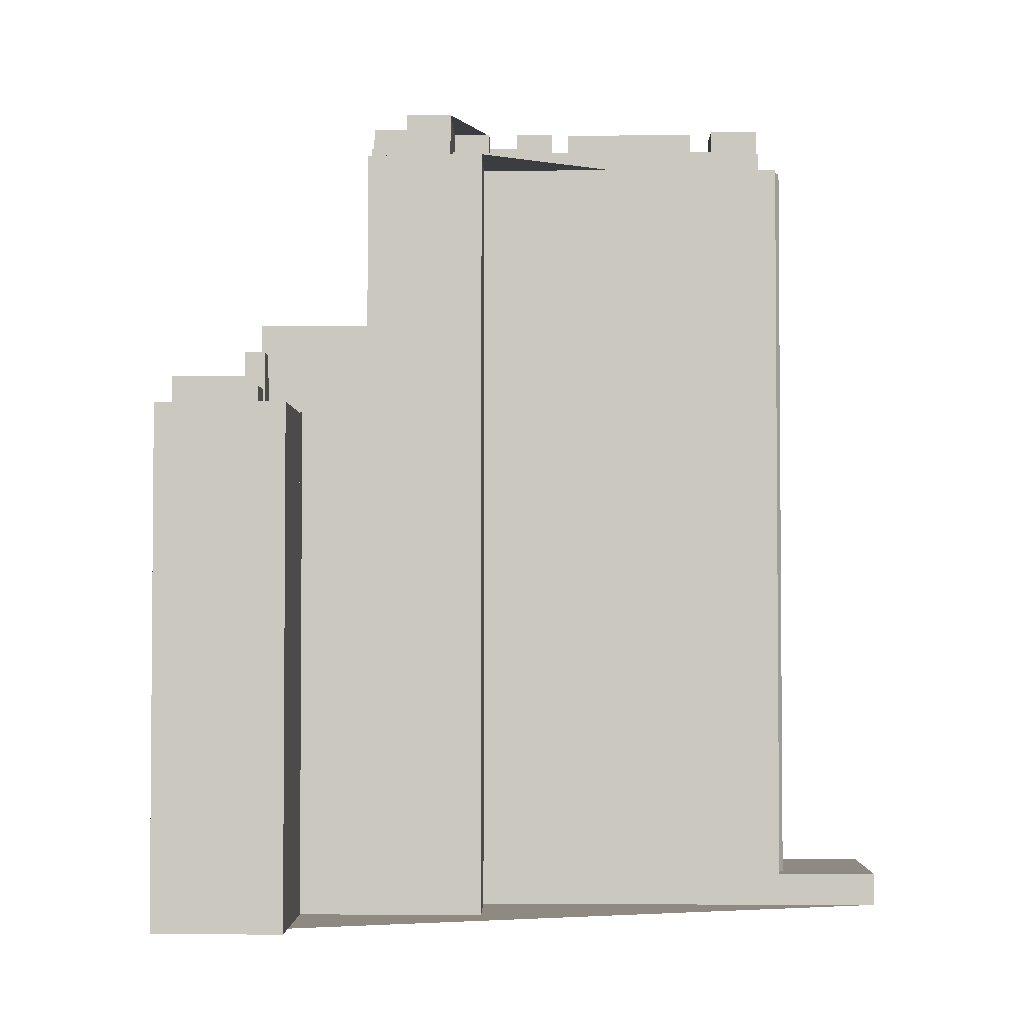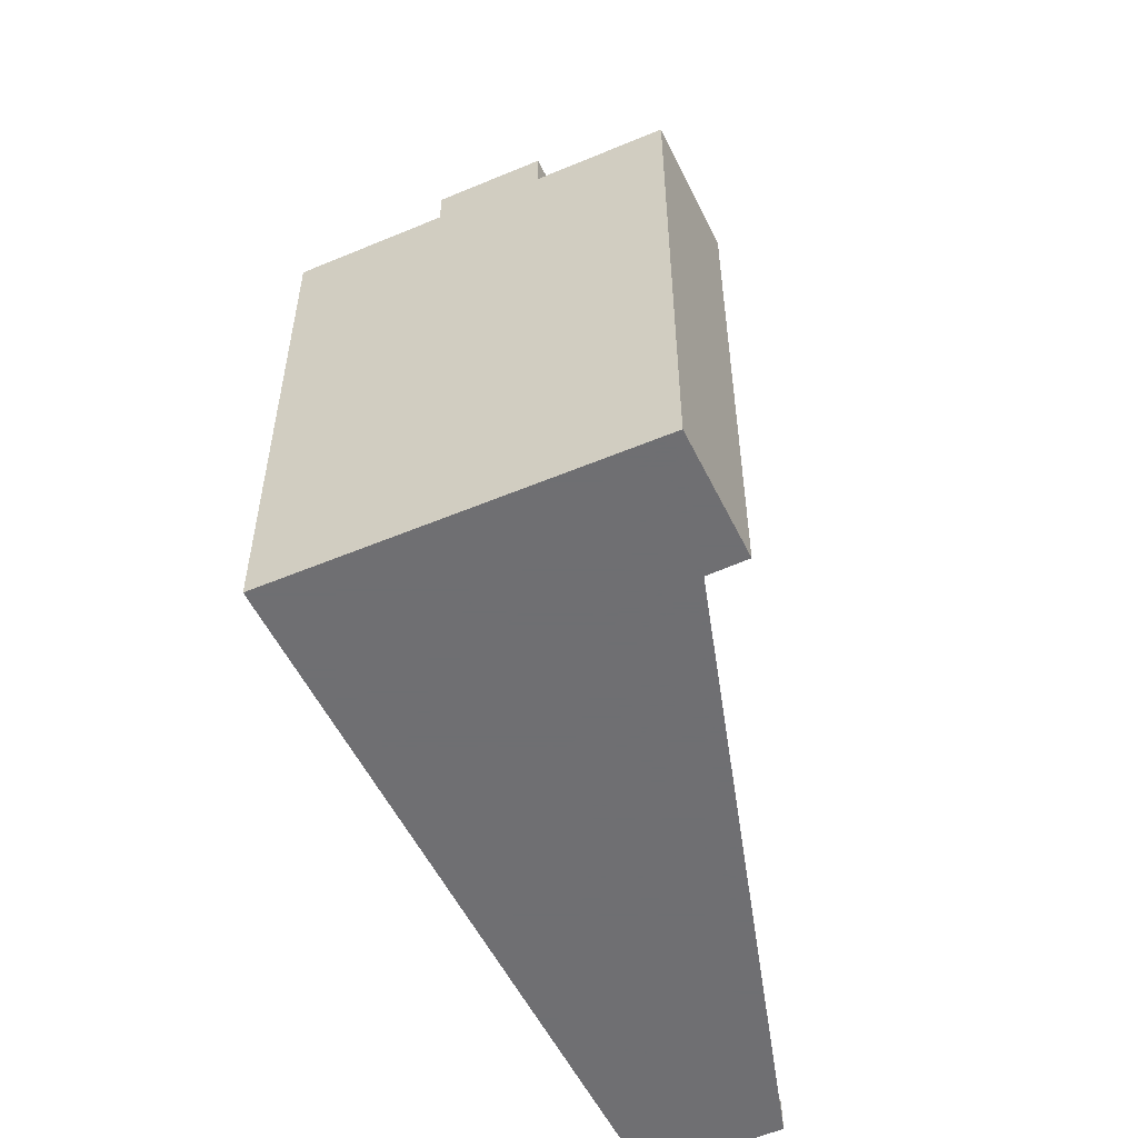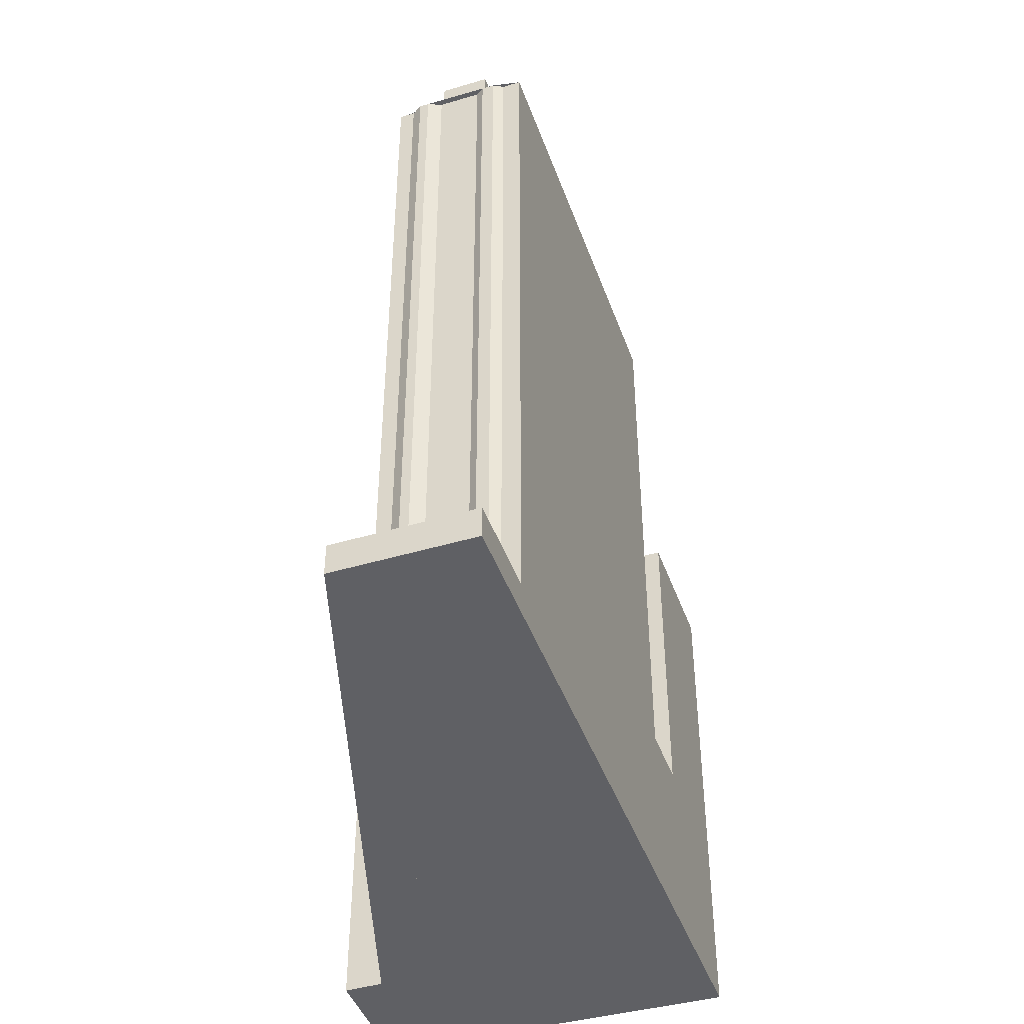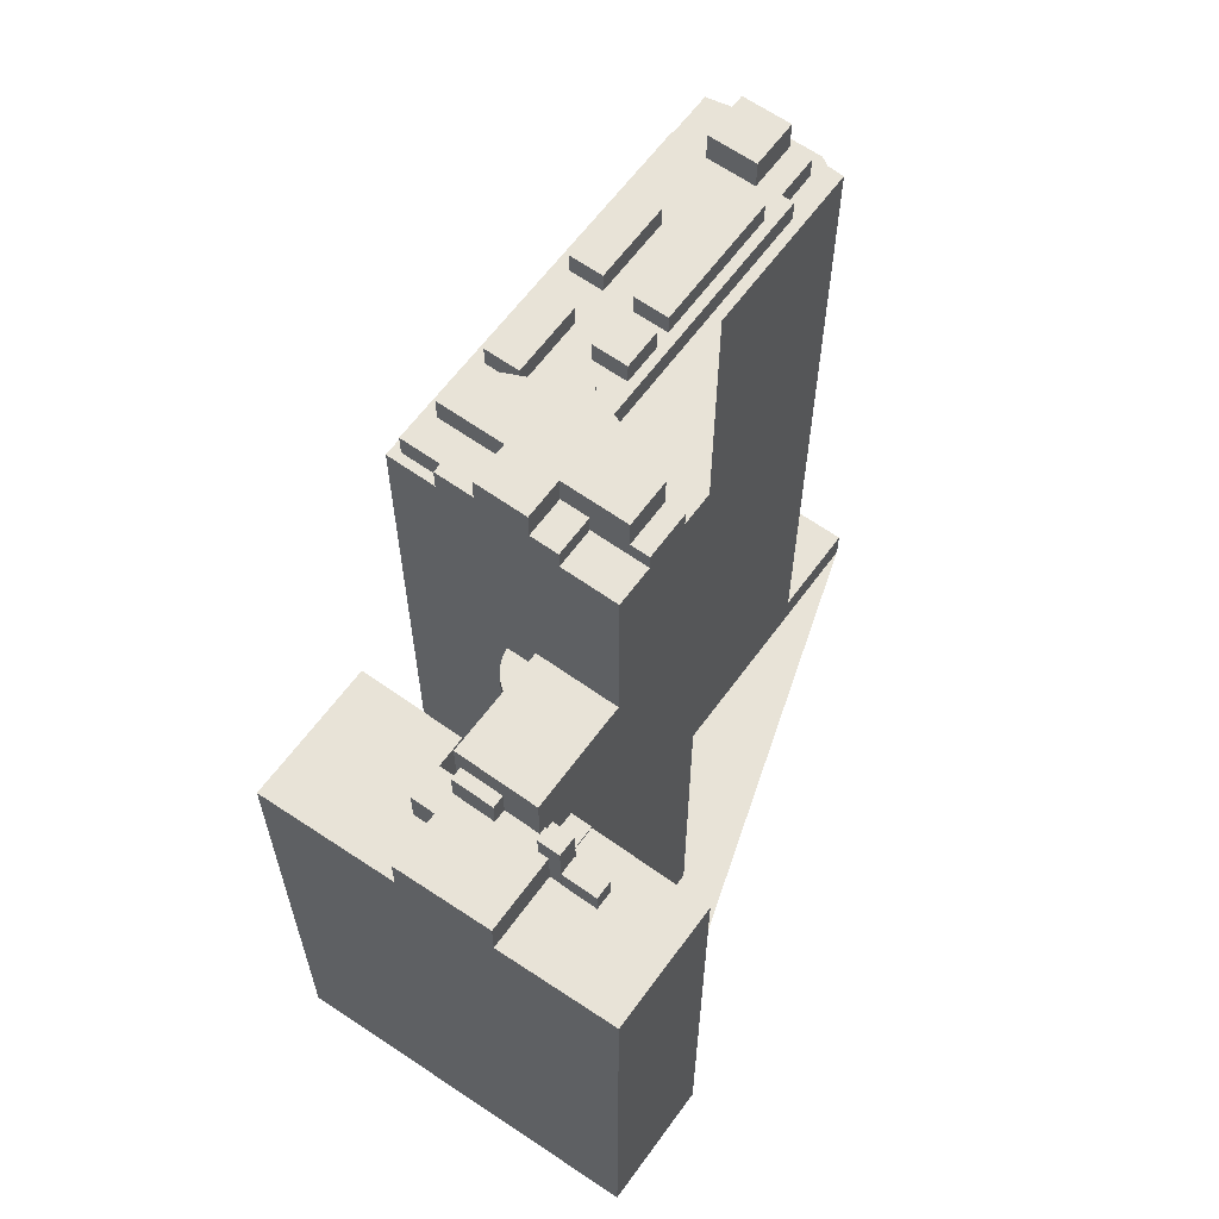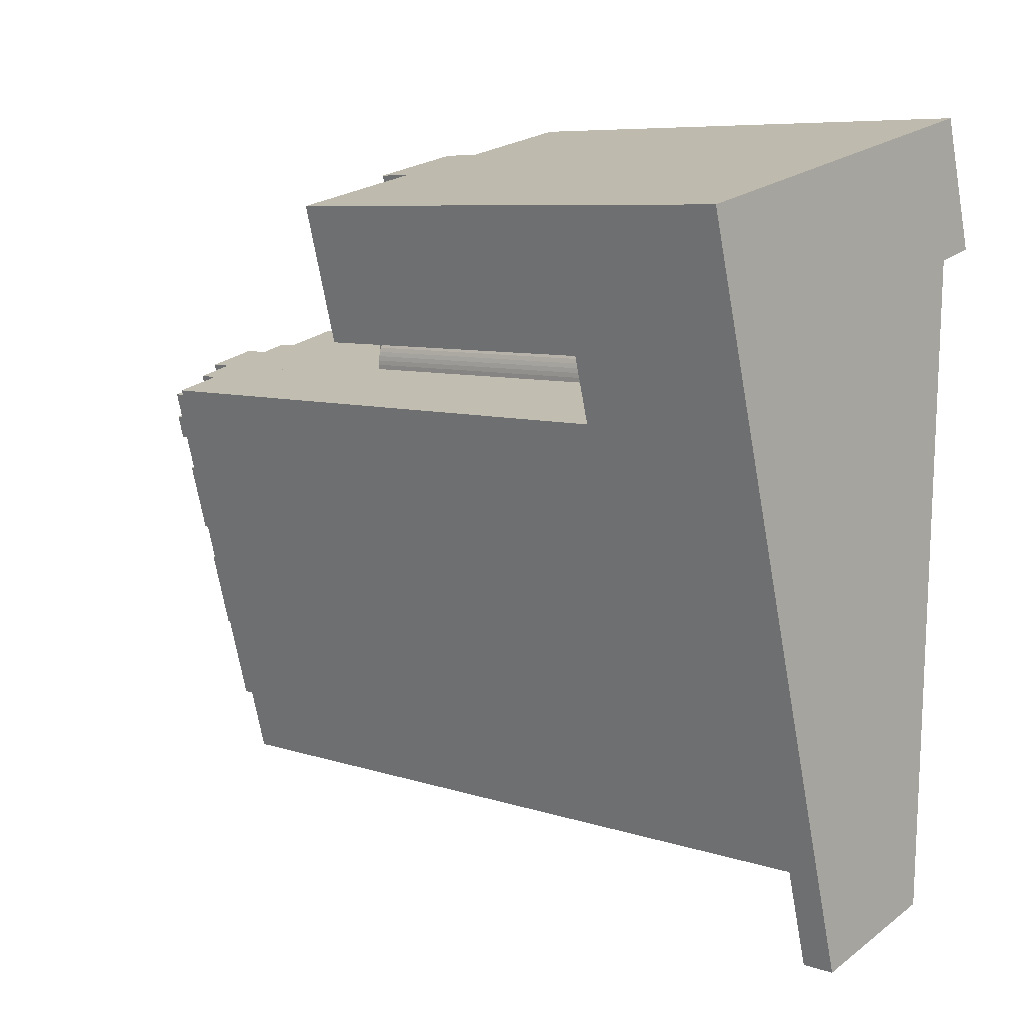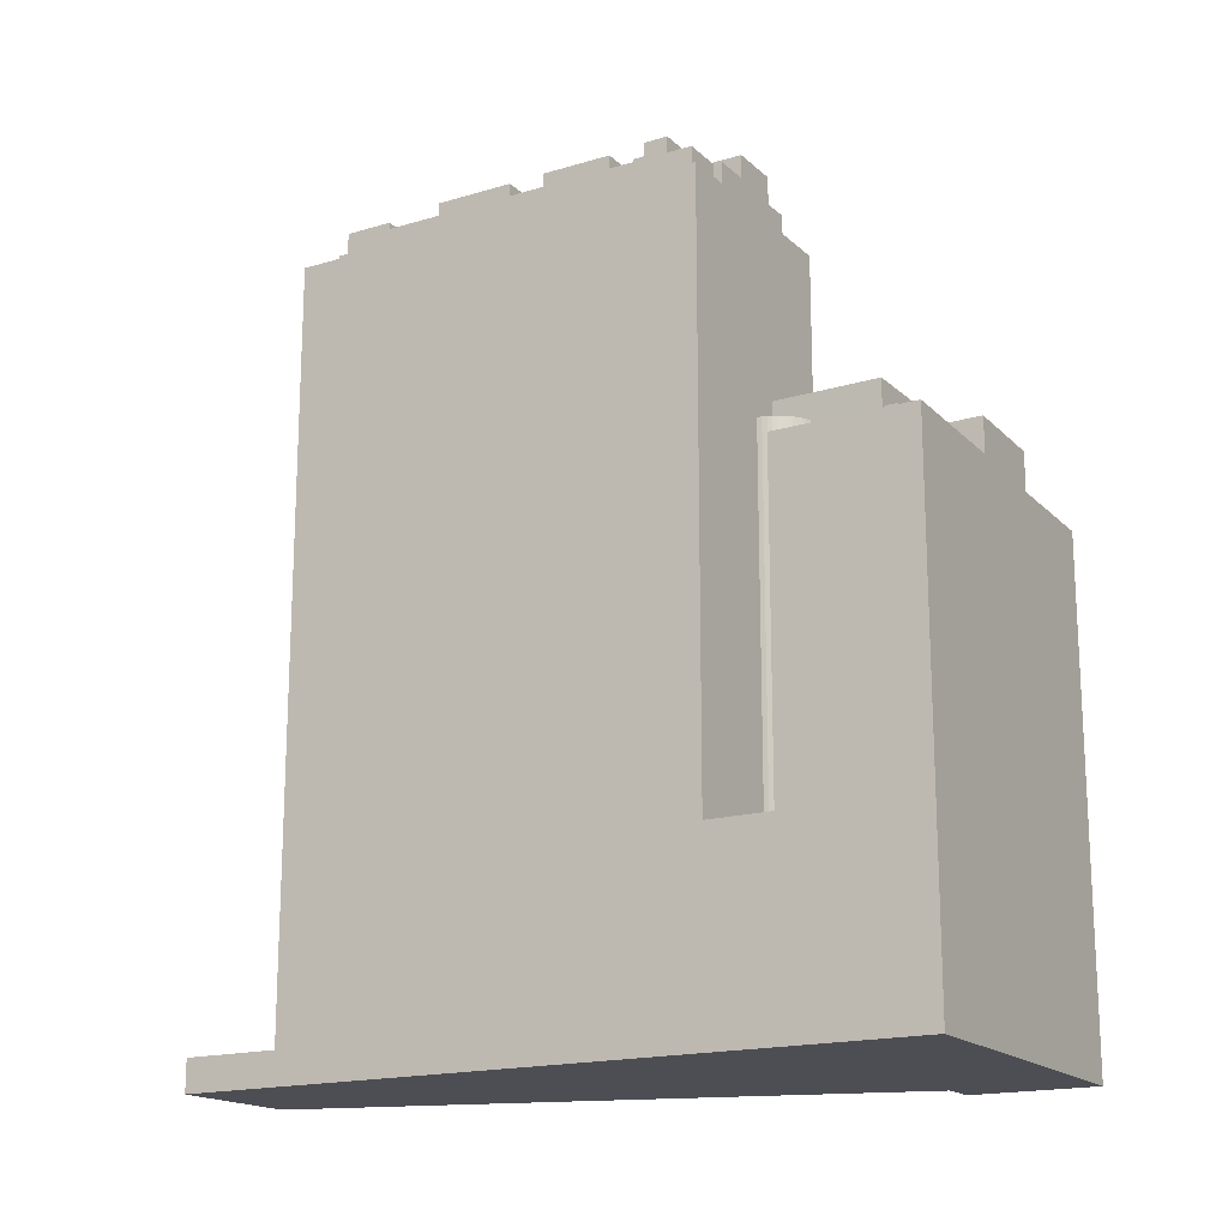
<metadata>
{"format":"obj","ext":"obj","renderer":"f3d","projection":"perspective","resolution":1024,"background":"white","views":[{"elev":-2.8,"azim":76.1,"up":"+Y"},{"elev":-54.7,"azim":10.9,"up":"+Y"},{"elev":-44.5,"azim":-175.7,"up":"+Y"},{"elev":62.3,"azim":21.1,"up":"+Y"},{"elev":7.5,"azim":-46.7,"up":"+Z"},{"elev":-17.3,"azim":-74.0,"up":"+Y"}]}
</metadata>
<code>
v -564 -266 462.8
v -565.4 -266 468.3
v -574.4 -266 466.2
v -583.4 -266 464.1
v -598 -266 460.8
v -618.9 -266 456
v -613.6 -266 435.7
v -613.5 -266 435.4
v -611.7 -266 428.5
v -610.9 -266 425.8
v -605.2 -266 404.2
v -602.2 -266 392.7
v -598 -266 376.9
v -596.4 -266 371.1
v -594.3 -266 363.1
v -590.5 -266 348.6
v -570.2 -266 354
v -573.1 -266 364.9
v -574 -266 368.5
v -577.1 -266 380.1
v -583.3 -266 403.8
v -586.1 -266 414
v -579.6 -266 415.8
v -577.8 -266 416.2
v -573.9 -266 417.3
v -574.9 -266 421
v -575.2 -266 422
v -576.2 -266 426
v -576.9 -266 428.7
v -577.7 -266 431.6
v -578.5 -266 434.4
v -581 -266 444.2
v -578 -266 445
v -560.5 -266 449.7
v -572.7 -185.4 452.1
v -573.4 -185.4 454.9
v -578.7 -185.4 453.5
v -577.9 -185.4 450.7
v -579.3 -179.7 450.1
v -578 -179.7 450.4
v -578.7 -179.7 453.4
v -580.4 -179.7 453
v -582 -179.7 452.6
v -581.2 -179.7 449.6
v -587.9 -178.8 449
v -588.4 -178.8 450.8
v -594.7 -178.8 449.2
v -594.2 -178.8 447.3
v -595 -183.1 447.1
v -594.2 -183.1 447.3
v -594.7 -183.1 449.2
v -588.4 -183.1 450.8
v -587.9 -183.1 449
v -582.7 -183.1 450.4
v -582.4 -183.1 449.3
v -581.2 -183.1 449.6
v -582 -183.1 452.6
v -580.4 -183.1 453
v -583.4 -183.1 464.1
v -598 -183.1 460.8
v -596.2 -183.1 454
v -593.9 -183.1 454.6
v -593.5 -183.1 453.1
v -599.4 -183.1 451.6
v -598 -183.1 446.3
v -560.5 -188.9 449.7
v -564 -188.9 462.8
v -565.4 -188.9 468.3
v -574.4 -188.9 466.2
v -583.4 -188.9 464.1
v -580.4 -188.9 453
v -578.7 -188.9 453.4
v -578 -188.9 450.4
v -579.3 -188.9 450.1
v -578 -188.9 445
v -578.7 -188.9 453.5
v -577.9 -188.9 450.7
v -572.7 -188.9 452.1
v -573.4 -188.9 454.9
v -578 -188.6 445
v -579.3 -188.6 450.1
v -581.2 -188.6 449.6
v -582.4 -188.6 449.3
v -581 -188.6 444.2
v -597.7 -188.5 439.6
v -599.4 -188.5 445.9
v -598 -188.5 446.3
v -599.4 -188.5 451.6
v -593.5 -188.5 453.1
v -593.9 -188.5 454.6
v -596.2 -188.5 454
v -598 -188.5 460.8
v -618.9 -188.5 456
v -613.6 -188.5 435.7
v -613.5 -188.5 435.4
v -586.6 -175.1 432.3
v -578.5 -175.1 434.4
v -581 -175.1 444.2
v -582.4 -175.1 449.3
v -582.7 -175.1 450.4
v -587.9 -175.1 449
v -594.2 -175.1 447.3
v -595 -175.1 447.1
v -592.2 -175.1 436.7
v -590.7 -175.1 431.2
v -590.7 -178.9 431.2
v -592.2 -178.9 436.7
v -592.8 -178.9 436.3
v -593.3 -178.9 435.8
v -593.7 -178.9 435.3
v -594.1 -178.9 434.7
v -594.5 -178.9 434.1
v -594.7 -178.9 433.5
v -595 -178.9 432.8
v -595.1 -178.9 432.1
v -595.2 -178.9 431.4
v -595.2 -178.9 430.7
v -595.1 -178.9 430
v -579.7 -148.2 428
v -576.9 -148.2 428.7
v -577.7 -148.2 431.6
v -578.5 -148.2 434.4
v -586.6 -148.2 432.3
v -585.1 -148.2 426.6
v -585.1 -145.4 426.6
v -586.6 -145.4 432.3
v -590.7 -145.4 431.2
v -589.2 -145.4 425.5
v -603.9 -237.6 427.7
v -598.3 -237.6 429.2
v -595.1 -237.6 430
v -595.2 -237.6 430.7
v -595.2 -237.6 431.4
v -595.1 -237.6 432.1
v -595 -237.6 432.8
v -594.7 -237.6 433.5
v -594.5 -237.6 434.1
v -594.1 -237.6 434.7
v -593.7 -237.6 435.3
v -593.3 -237.6 435.8
v -592.8 -237.6 436.3
v -592.2 -237.6 436.7
v -595 -237.6 447.1
v -598 -237.6 446.3
v -599.4 -237.6 445.9
v -597.7 -237.6 439.6
v -613.5 -237.6 435.4
v -611.7 -237.6 428.5
v -610.9 -237.6 425.8
v -575.2 -145.8 422
v -576.2 -145.8 426
v -576.9 -145.8 428.7
v -579.7 -145.8 428
v -577.9 -145.8 421.3
v -585.6 -145.1 415.9
v -586.5 -145.1 419
v -590.6 -145.1 417.9
v -589.8 -145.1 414.8
v -589.8 -141.3 412.3
v -589.9 -141.3 412.6
v -591.3 -141.3 417.7
v -590.6 -141.3 417.9
v -586.5 -141.3 419
v -577.9 -141.3 421.3
v -579.7 -141.3 428
v -585.1 -141.3 426.6
v -589.2 -141.3 425.5
v -590.7 -141.3 431.2
v -595.1 -141.3 430
v -598.3 -141.3 429.2
v -596.8 -141.3 423.3
v -606.4 -141.3 420.8
v -605.5 -141.3 417.3
v -602.2 -141.3 418.2
v -601.2 -141.3 414.5
v -595.5 -141.3 416
v -594.2 -141.3 411.1
v -586 -141.6 402.6
v -587.5 -141.6 408.2
v -592.5 -141.6 406.9
v -591 -141.6 401.3
v -596.3 -141.7 402.9
v -599 -141.7 413.2
v -604.1 -141.7 411.9
v -601.3 -141.7 401.5
v -591.7 -141.7 385.7
v -594.8 -141.7 397.3
v -599.7 -141.7 396
v -596.6 -141.7 384.4
v -580.3 -141.7 380.8
v -585.5 -141.7 400.1
v -590.4 -141.7 398.8
v -585.3 -141.7 379.4
v -581.1 -140.4 369.1
v -583 -140.4 376.3
v -590.1 -140.4 374.4
v -588.2 -140.4 367.2
v -588.2 -144.8 367.2
v -590.1 -144.8 374.4
v -583 -144.8 376.3
v -581.1 -144.8 369.1
v -577.9 -144.8 370
v -579.6 -144.8 376.4
v -577.8 -144.8 376.9
v -587.5 -144.8 413.3
v -589.9 -144.8 412.6
v -589.8 -144.8 412.3
v -594.2 -144.8 411.1
v -595.5 -144.8 416
v -601.2 -144.8 414.5
v -602.2 -144.8 418.2
v -605.5 -144.8 417.3
v -606.4 -144.8 420.8
v -596.8 -144.8 423.3
v -598.3 -144.8 429.2
v -603.9 -144.8 427.7
v -603.6 -144.8 426.4
v -609.4 -144.8 424.9
v -595.4 -144.8 372.1
v -591.9 -144.8 373.1
v -590.3 -144.8 366.7
v -590.4 -144.8 398.8
v -585.3 -144.8 379.4
v -580.3 -144.8 380.8
v -585.5 -144.8 400.1
v -591.7 -144.8 385.7
v -594.8 -144.8 397.3
v -599.7 -144.8 396
v -596.6 -144.8 384.4
v -604.1 -144.8 411.9
v -601.3 -144.8 401.5
v -596.3 -144.8 402.9
v -599 -144.8 413.2
v -592.5 -144.8 406.9
v -591 -144.8 401.3
v -586 -144.8 402.6
v -587.5 -144.8 408.2
v -591.6 -148.1 363.8
v -589.9 -148.1 363.4
v -588.1 -148.1 363.8
v -587.2 -148.1 364.9
v -581 -148.1 366.6
v -578.8 -148.1 366.3
v -577.4 -148.1 366.6
v -576.2 -148.1 367.9
v -574 -148.1 368.5
v -577.1 -148.1 380.1
v -583.3 -148.1 403.8
v -586.1 -148.1 414
v -579.6 -148.1 415.8
v -577.8 -148.1 416.2
v -573.9 -148.1 417.3
v -574.9 -148.1 421
v -575.2 -148.1 422
v -577.9 -148.1 421.3
v -586.5 -148.1 419
v -585.6 -148.1 415.9
v -589.8 -148.1 414.8
v -590.6 -148.1 417.9
v -591.3 -148.1 417.7
v -589.9 -148.1 412.6
v -587.5 -148.1 413.3
v -577.8 -148.1 376.9
v -579.6 -148.1 376.4
v -577.9 -148.1 370
v -581.1 -148.1 369.1
v -588.2 -148.1 367.2
v -590.3 -148.1 366.7
v -591.9 -148.1 373.1
v -595.4 -148.1 372.1
v -609.4 -148.1 424.9
v -603.6 -148.1 426.4
v -603.9 -148.1 427.7
v -610.9 -148.1 425.8
v -605.2 -148.1 404.2
v -602.2 -148.1 392.7
v -598 -148.1 376.9
v -596.4 -148.1 371.1
v -594.3 -148.1 363.1
v -570.2 -261.1 354
v -573.1 -261.1 364.9
v -574 -261.1 368.5
v -576.2 -261.1 367.9
v -577.4 -261.1 366.6
v -578.8 -261.1 366.3
v -581 -261.1 366.6
v -587.2 -261.1 364.9
v -588.1 -261.1 363.8
v -589.9 -261.1 363.4
v -591.6 -261.1 363.8
v -594.3 -261.1 363.1
v -590.5 -261.1 348.6
g CityEngineShapeMaterial_7
f 2 1 34 33 32 31 30 29 28 27 26 25 24 23 22 21 20 19 18 17 16 15 14 13 12 11 10 9 8 7 6 5 4 3
f 36 35 38 37
f 40 39 44 43 42 41
f 46 45 48 47
f 50 49 65 64 63 62 61 60 59 58 57 56 55 54 53 52 51
f 67 66 75 74 73 72 71 70 69 68
f 77 76 79 78
f 81 80 84 83 82
f 86 85 95 94 93 92 91 90 89 88 87
f 97 96 105 104 103 102 101 100 99 98
f 107 106 118 117 116 115 114 113 112 111 110 109 108
f 120 119 124 123 122 121
f 126 125 128 127
f 130 129 149 148 147 146 145 144 143 142 141 140 139 138 137 136 135 134 133 132 131
f 151 150 154 153 152
f 156 155 158 157
f 160 159 177 176 175 174 173 172 171 170 169 168 167 166 165 164 163 162 161
f 179 178 181 180
f 183 182 185 184
f 187 186 189 188
f 191 190 193 192
f 195 194 197 196
f 199 198 221 220 219 218 217 216 215 214 213 212 211 210 209 208 207 206 205 204 203 202 201 200
f 223 222 225 224
f 227 226 229 228
f 231 230 233 232
f 235 234 237 236
f 239 238 279 278 277 276 275 274 273 272 271 270 269 268 267 266 265 264 263 262 261 260 259 258 257 256 255 254 253 252 251 250 249 248 247 246 245 244 243 242 241 240
f 281 280 292 291 290 289 288 287 286 285 284 283 282
f 291 290 238 279
f 239 289 290 238
f 289 288 240 239
f 288 287 241 240
f 287 286 242 241
f 243 285 286 242
f 285 284 244 243
f 284 283 245 244
f 283 282 246 245
f 217 272 273 216
f 218 271 272 217
f 219 270 271 218
f 270 269 220 219
f 221 268 269 220
f 268 267 198 221
f 267 266 194 197
f 266 265 202 201
f 265 264 203 202
f 264 263 204 203
f 263 262 205 204
f 206 261 262 205
f 261 260 161 160
f 260 259 162 161
f 158 258 259 157
f 258 257 155 158
f 257 256 156 155
f 256 255 164 163
f 255 254 150 154
f 234 235 181 180
f 235 236 178 181
f 236 237 179 178
f 237 234 180 179
f 230 231 185 184
f 231 232 182 185
f 232 233 183 182
f 233 230 184 183
f 226 227 187 186
f 227 228 188 187
f 228 229 189 188
f 229 226 186 189
f 222 223 193 192
f 223 224 190 193
f 224 225 191 190
f 225 222 192 191
f 171 214 215 170
f 172 213 214 171
f 173 212 213 172
f 212 211 174 173
f 175 210 211 174
f 210 209 176 175
f 177 208 209 176
f 208 207 159 177
f 207 206 160 159
f 201 200 195 194
f 196 199 200 195
f 197 198 199 196
f 157 156 163 162
f 154 153 165 164
f 274 149 129 273
f 147 146 85 95
f 146 145 86 85
f 145 144 87 86
f 144 143 49 65
f 104 142 143 103
f 108 141 142 107
f 109 140 141 108
f 110 139 140 109
f 111 138 139 110
f 112 137 138 111
f 113 136 137 112
f 114 135 136 113
f 115 134 135 114
f 116 133 134 115
f 117 132 133 116
f 118 131 132 117
f 170 130 131 169
f 216 129 130 215
f 167 128 125 166
f 128 127 168 167
f 166 124 119 165
f 124 123 126 125
f 153 119 120 152
f 169 118 106 168
f 105 106 107 104
f 127 105 96 126
f 123 96 97 122
f 61 91 92 60
f 91 90 62 61
f 63 89 90 62
f 64 88 89 63
f 65 87 88 64
f 84 83 99 98
f 83 82 56 55
f 82 81 39 44
f 76 77 38 37
f 77 78 35 38
f 78 79 36 35
f 79 76 37 36
f 75 74 81 80
f 74 73 40 39
f 73 72 41 40
f 42 71 72 41
f 71 70 59 58
f 43 57 58 42
f 44 56 57 43
f 55 54 100 99
f 101 53 54 100
f 53 52 46 45
f 47 51 52 46
f 48 50 51 47
f 103 49 50 102
f 102 48 45 101
f 1 34 66 67
f 34 33 75 66
f 33 32 84 80
f 32 31 97 98
f 31 30 121 122
f 30 29 120 121
f 29 28 151 152
f 28 27 150 151
f 27 26 253 254
f 26 25 252 253
f 25 24 251 252
f 24 23 250 251
f 23 22 249 250
f 22 21 248 249
f 21 20 247 248
f 20 19 246 247
f 19 18 281 282
f 18 17 280 281
f 17 16 292 280
f 16 15 291 292
f 15 14 278 279
f 14 13 277 278
f 13 12 276 277
f 12 11 275 276
f 11 10 274 275
f 10 9 148 149
f 9 8 147 148
f 8 7 94 95
f 7 6 93 94
f 6 5 92 93
f 5 4 59 60
f 4 3 69 70
f 3 2 68 69
f 2 1 67 68

</code>
